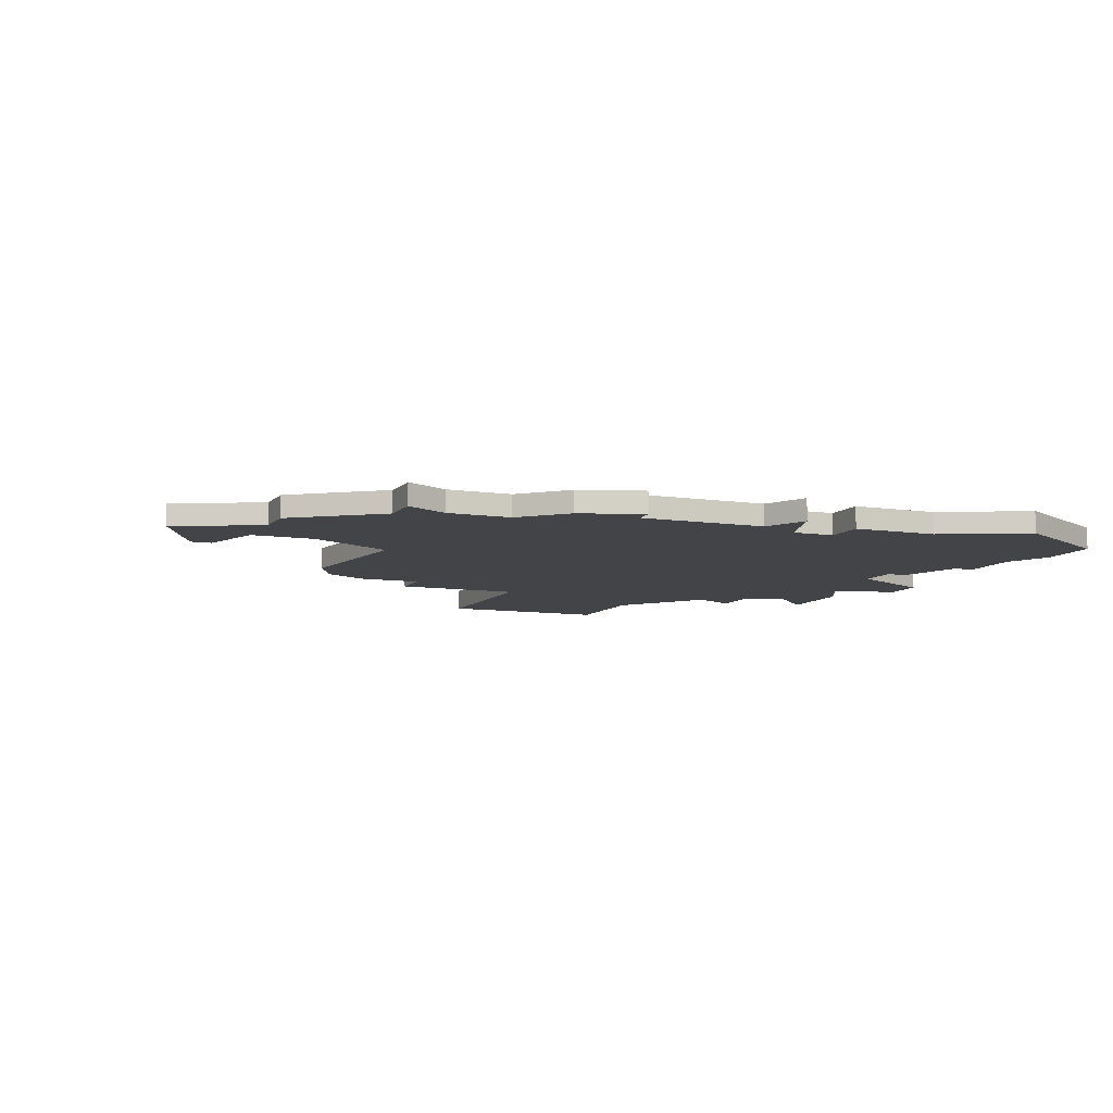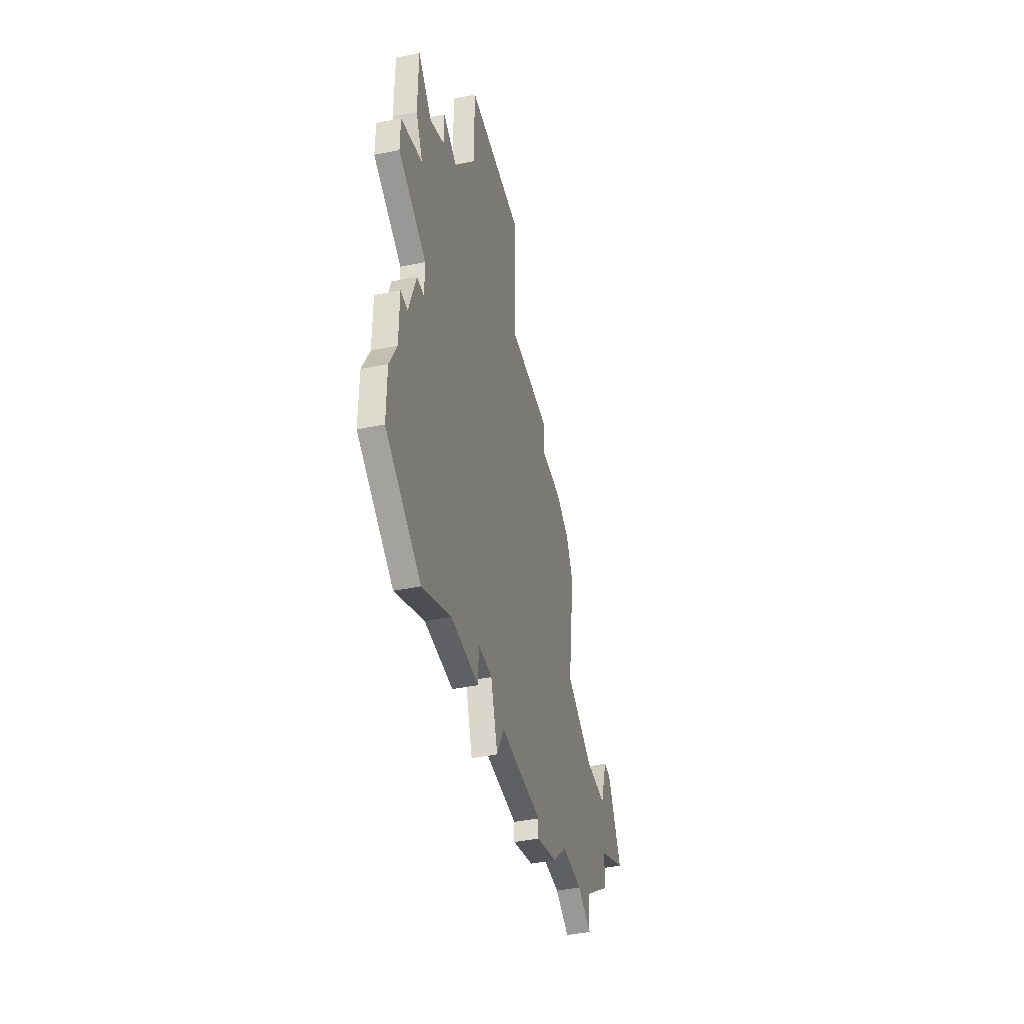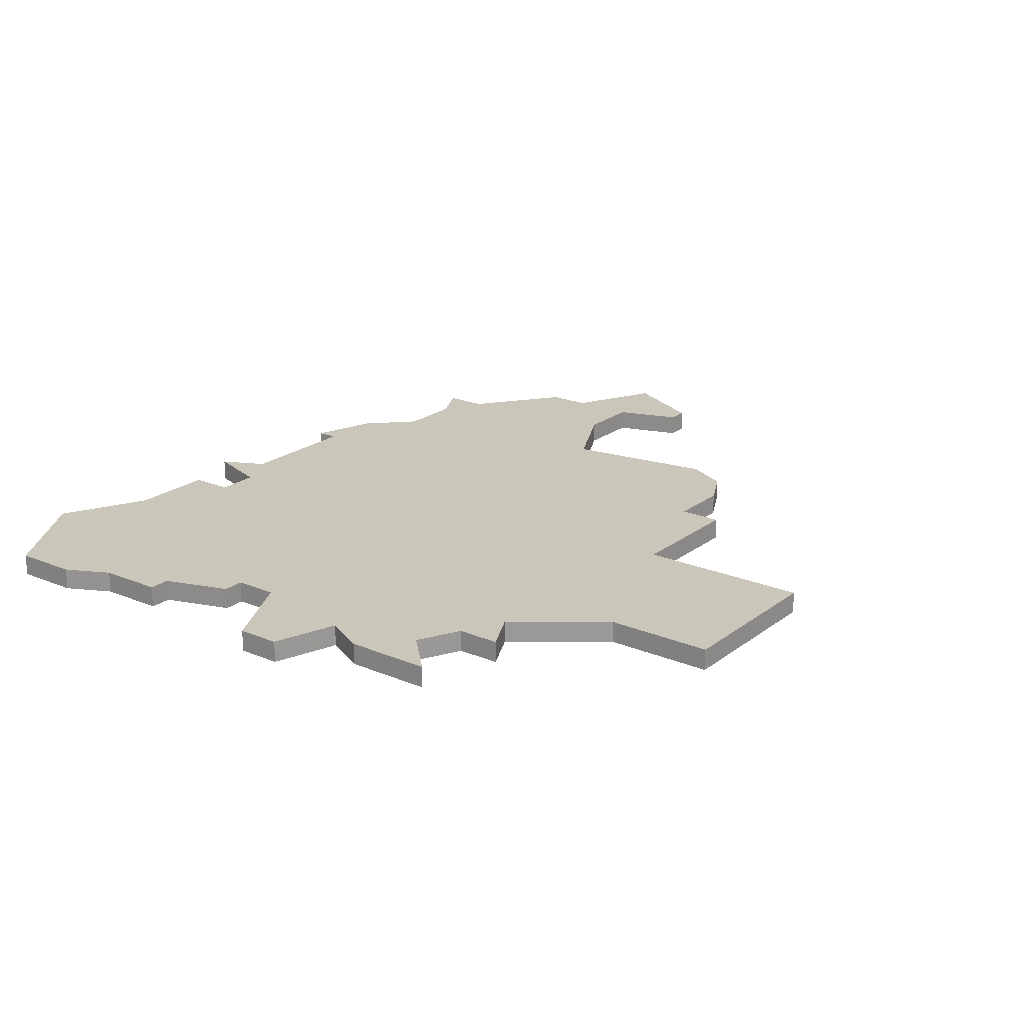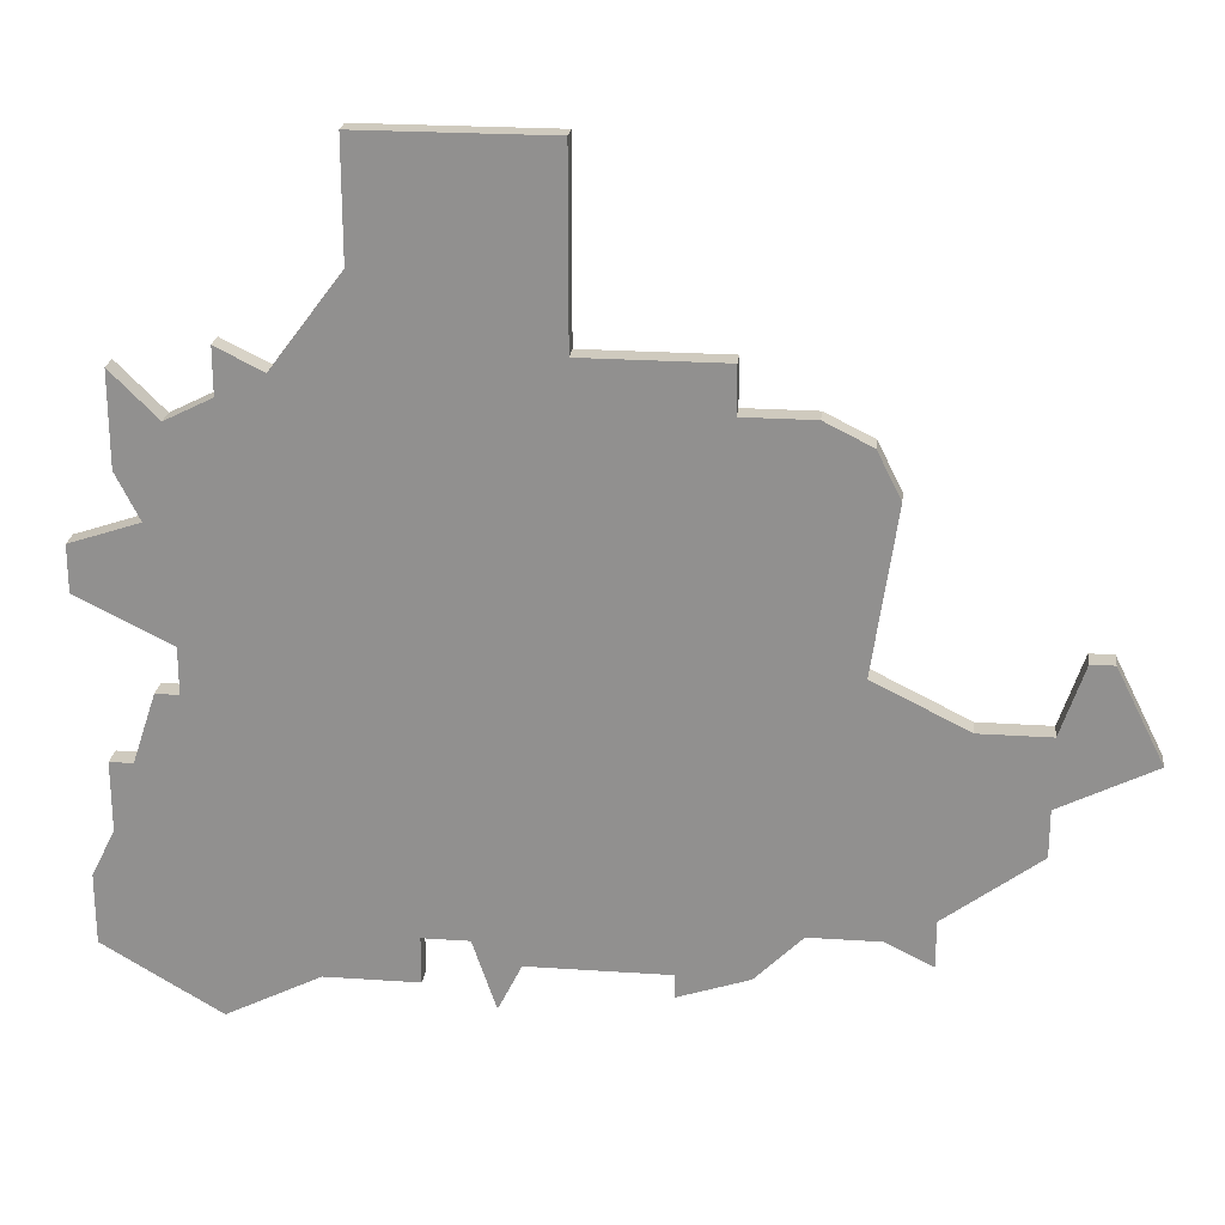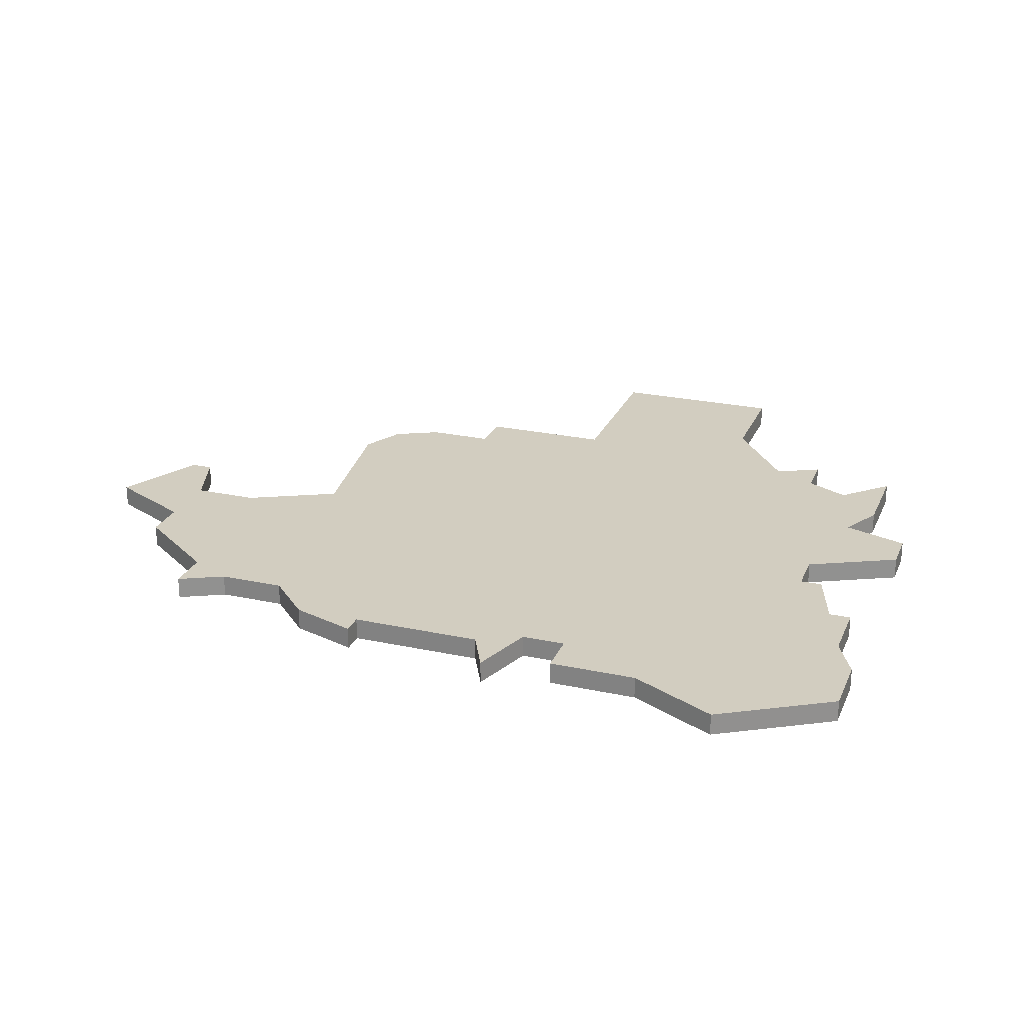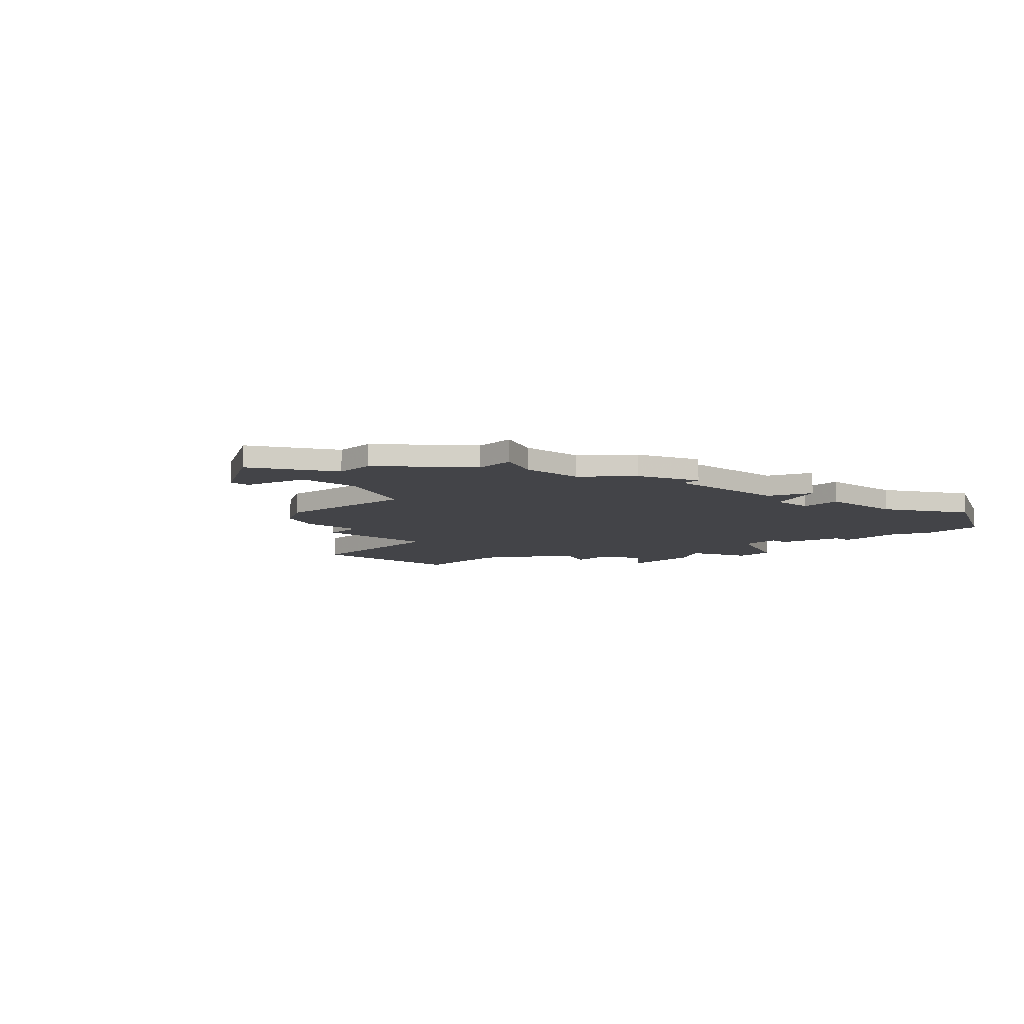
<metadata>
{"format":"obj","ext":"obj","renderer":"f3d","projection":"perspective","resolution":1024,"background":"white","views":[{"elev":-8.3,"azim":-22.8,"up":"+Z"},{"elev":-43.6,"azim":103.5,"up":"+Y"},{"elev":21.1,"azim":127.0,"up":"+Z"},{"elev":23.2,"azim":-173.5,"up":"+Y"},{"elev":24.6,"azim":19.5,"up":"+Z"},{"elev":-8.3,"azim":-41.4,"up":"+Z"}]}
</metadata>
<code>
v 3395 -1239 0
v 3394 -1241 0
v 3395 -1248 0
v 3391 -1250 0
v 3388 -1250 0
v 3387 -1247 0
v 3386 -1247 0
v 3384 -1251 0
v 3388 -1253 0
v 3388 -1255 0
v 3392 -1258 0
v 3392 -1260 0
v 3394 -1259 0
v 3397 -1259 0
v 3399 -1261 0
v 3402 -1262 0
v 3402 -1261 0
v 3408 -1261 0
v 3409 -1263 0
v 3410 -1260 0
v 3412 -1260 0
v 3412 -1262 0
v 3416 -1262 0
v 3420 -1264 0
v 3425 -1261 0
v 3425 -1258 0
v 3424 -1256 0
v 3424 -1253 0
v 3423 -1253 0
v 3422 -1250 0
v 3421 -1250 0
v 3421 -1248 0
v 3425 -1246 0
v 3425 -1244 0
v 3422 -1243 0
v 3423 -1241 0
v 3423 -1237 0
v 3421 -1239 0
v 3419 -1238 0
v 3419 -1236 0
v 3417 -1237 0
v 3414 -1233 0
v 3414 -1228 0
v 3407 -1228 0
v 3406 -1228 0
v 3406 -1236 0
v 3400 -1236 0
v 3400 -1238 0
v 3397 -1238 0
v 3395 -1239 1
v 3394 -1241 1
v 3395 -1248 1
v 3391 -1250 1
v 3388 -1250 1
v 3387 -1247 1
v 3386 -1247 1
v 3384 -1251 1
v 3388 -1253 1
v 3388 -1255 1
v 3392 -1258 1
v 3392 -1260 1
v 3394 -1259 1
v 3397 -1259 1
v 3399 -1261 1
v 3402 -1262 1
v 3402 -1261 1
v 3408 -1261 1
v 3409 -1263 1
v 3410 -1260 1
v 3412 -1260 1
v 3412 -1262 1
v 3416 -1262 1
v 3420 -1264 1
v 3425 -1261 1
v 3425 -1258 1
v 3424 -1256 1
v 3424 -1253 1
v 3423 -1253 1
v 3422 -1250 1
v 3421 -1250 1
v 3421 -1248 1
v 3425 -1246 1
v 3425 -1244 1
v 3422 -1243 1
v 3423 -1241 1
v 3423 -1237 1
v 3421 -1239 1
v 3419 -1238 1
v 3419 -1236 1
v 3417 -1237 1
v 3414 -1233 1
v 3414 -1228 1
v 3407 -1228 1
v 3406 -1228 1
v 3406 -1236 1
v 3400 -1236 1
v 3400 -1238 1
v 3397 -1238 1
f 2 1 49
f 7 6 5
f 9 8 7
f 11 10 9
f 13 12 11
f 16 15 14
f 20 19 18
f 23 22 21
f 25 24 23
f 27 26 25
f 29 28 27
f 31 30 29
f 34 33 32
f 37 36 35
f 41 40 39
f 44 43 42
f 46 45 44
f 48 47 46
f 2 49 48
f 9 7 5
f 13 11 9
f 17 16 14
f 20 18 17
f 25 23 21
f 29 27 25
f 35 34 32
f 38 37 35
f 44 42 41
f 2 48 46
f 9 5 4
f 14 13 9
f 20 17 14
f 29 25 21
f 38 35 32
f 46 44 41
f 3 2 46
f 9 4 3
f 20 14 9
f 29 21 20
f 39 38 32
f 46 41 39
f 20 9 3
f 31 29 20
f 39 32 31
f 3 46 39
f 31 20 3
f 3 39 31
f 98 50 51
f 54 55 56
f 56 57 58
f 58 59 60
f 60 61 62
f 63 64 65
f 67 68 69
f 70 71 72
f 72 73 74
f 74 75 76
f 76 77 78
f 78 79 80
f 81 82 83
f 84 85 86
f 88 89 90
f 91 92 93
f 93 94 95
f 95 96 97
f 97 98 51
f 54 56 58
f 58 60 62
f 63 65 66
f 66 67 69
f 70 72 74
f 74 76 78
f 81 83 84
f 84 86 87
f 90 91 93
f 95 97 51
f 53 54 58
f 58 62 63
f 63 66 69
f 70 74 78
f 81 84 87
f 90 93 95
f 95 51 52
f 52 53 58
f 58 63 69
f 69 70 78
f 81 87 88
f 88 90 95
f 52 58 69
f 69 78 80
f 80 81 88
f 88 95 52
f 52 69 80
f 80 88 52
f 51 50 2
f 2 50 1
f 52 51 3
f 3 51 2
f 53 52 4
f 4 52 3
f 54 53 5
f 5 53 4
f 55 54 6
f 6 54 5
f 56 55 7
f 7 55 6
f 57 56 8
f 8 56 7
f 58 57 9
f 9 57 8
f 59 58 10
f 10 58 9
f 60 59 11
f 11 59 10
f 61 60 12
f 12 60 11
f 62 61 13
f 13 61 12
f 63 62 14
f 14 62 13
f 64 63 15
f 15 63 14
f 65 64 16
f 16 64 15
f 66 65 17
f 17 65 16
f 67 66 18
f 18 66 17
f 68 67 19
f 19 67 18
f 69 68 20
f 20 68 19
f 70 69 21
f 21 69 20
f 71 70 22
f 22 70 21
f 72 71 23
f 23 71 22
f 73 72 24
f 24 72 23
f 74 73 25
f 25 73 24
f 75 74 26
f 26 74 25
f 76 75 27
f 27 75 26
f 77 76 28
f 28 76 27
f 78 77 29
f 29 77 28
f 79 78 30
f 30 78 29
f 80 79 31
f 31 79 30
f 81 80 32
f 32 80 31
f 82 81 33
f 33 81 32
f 83 82 34
f 34 82 33
f 84 83 35
f 35 83 34
f 85 84 36
f 36 84 35
f 86 85 37
f 37 85 36
f 87 86 38
f 38 86 37
f 88 87 39
f 39 87 38
f 89 88 40
f 40 88 39
f 90 89 41
f 41 89 40
f 91 90 42
f 42 90 41
f 92 91 43
f 43 91 42
f 93 92 44
f 44 92 43
f 94 93 45
f 45 93 44
f 95 94 46
f 46 94 45
f 96 95 47
f 47 95 46
f 97 96 48
f 48 96 47
f 50 98 1
f 1 98 49
f 98 97 49
f 49 97 48

</code>
